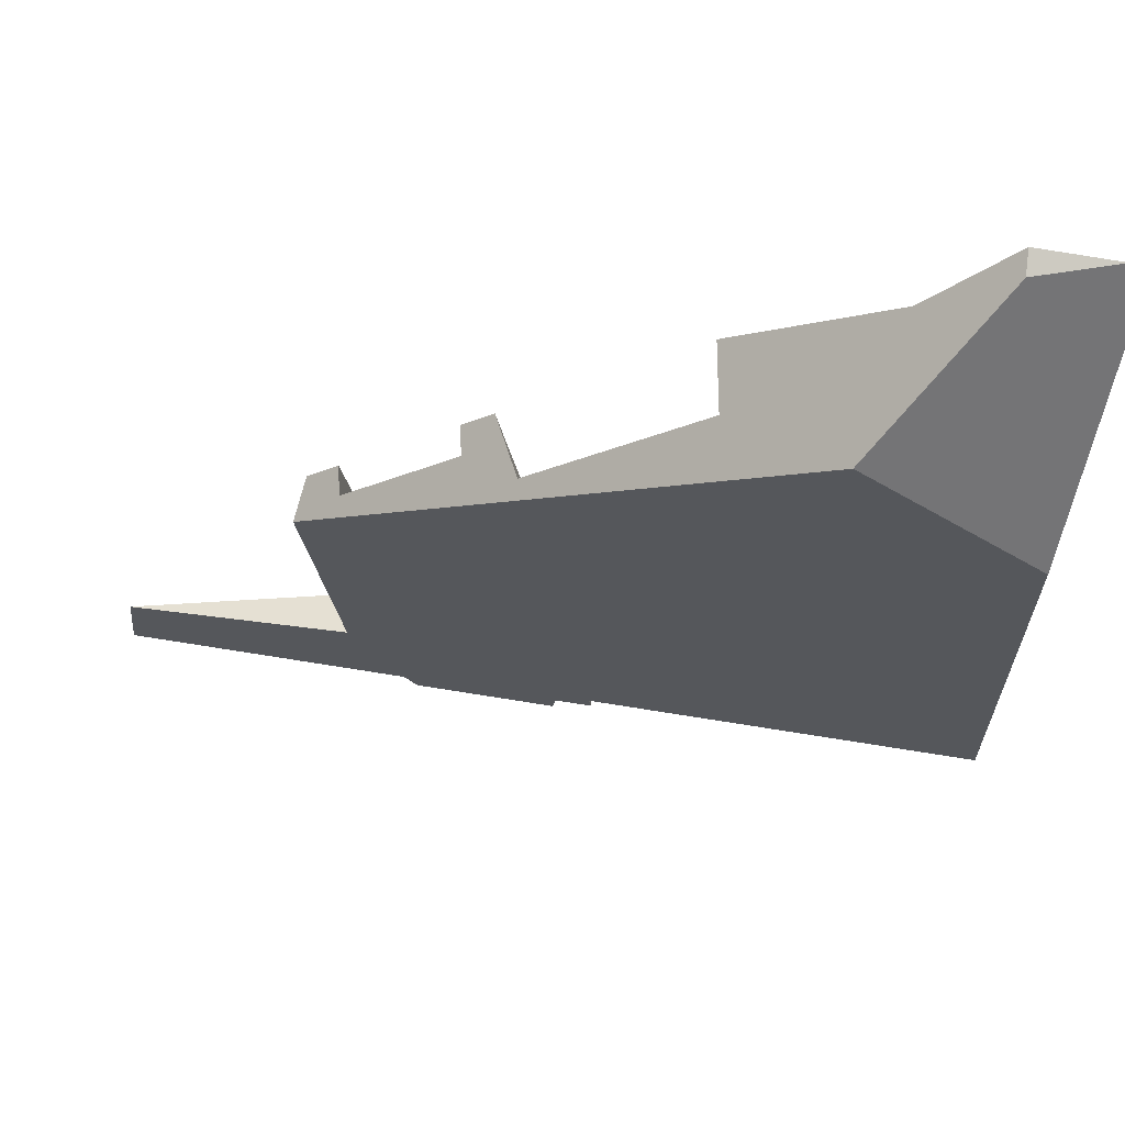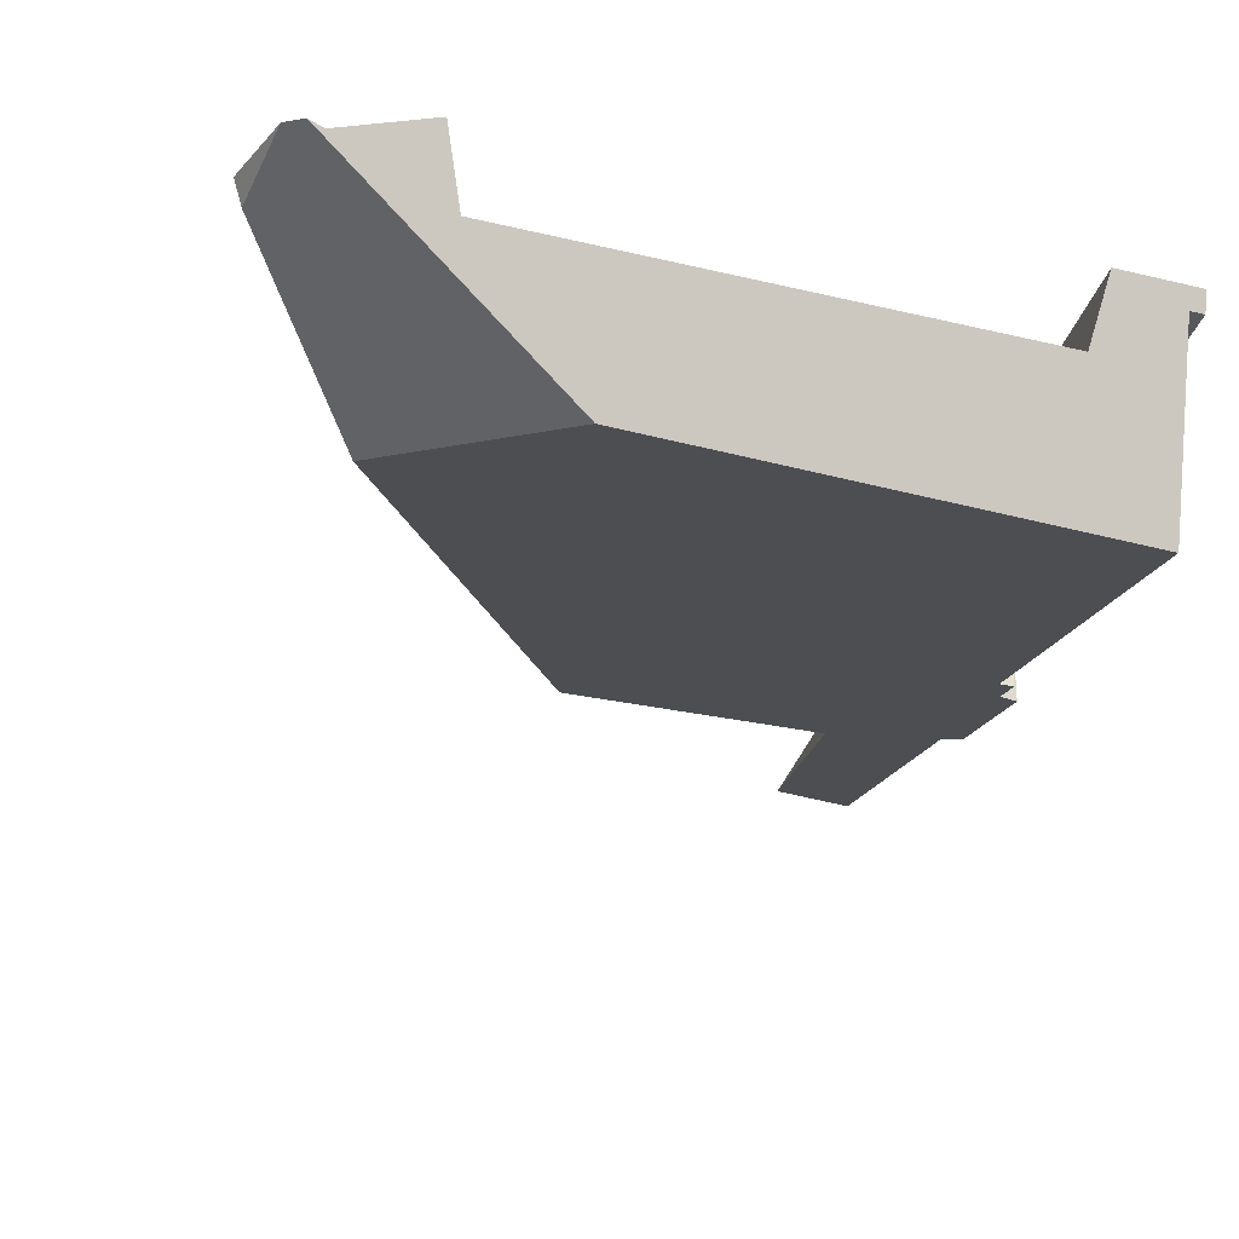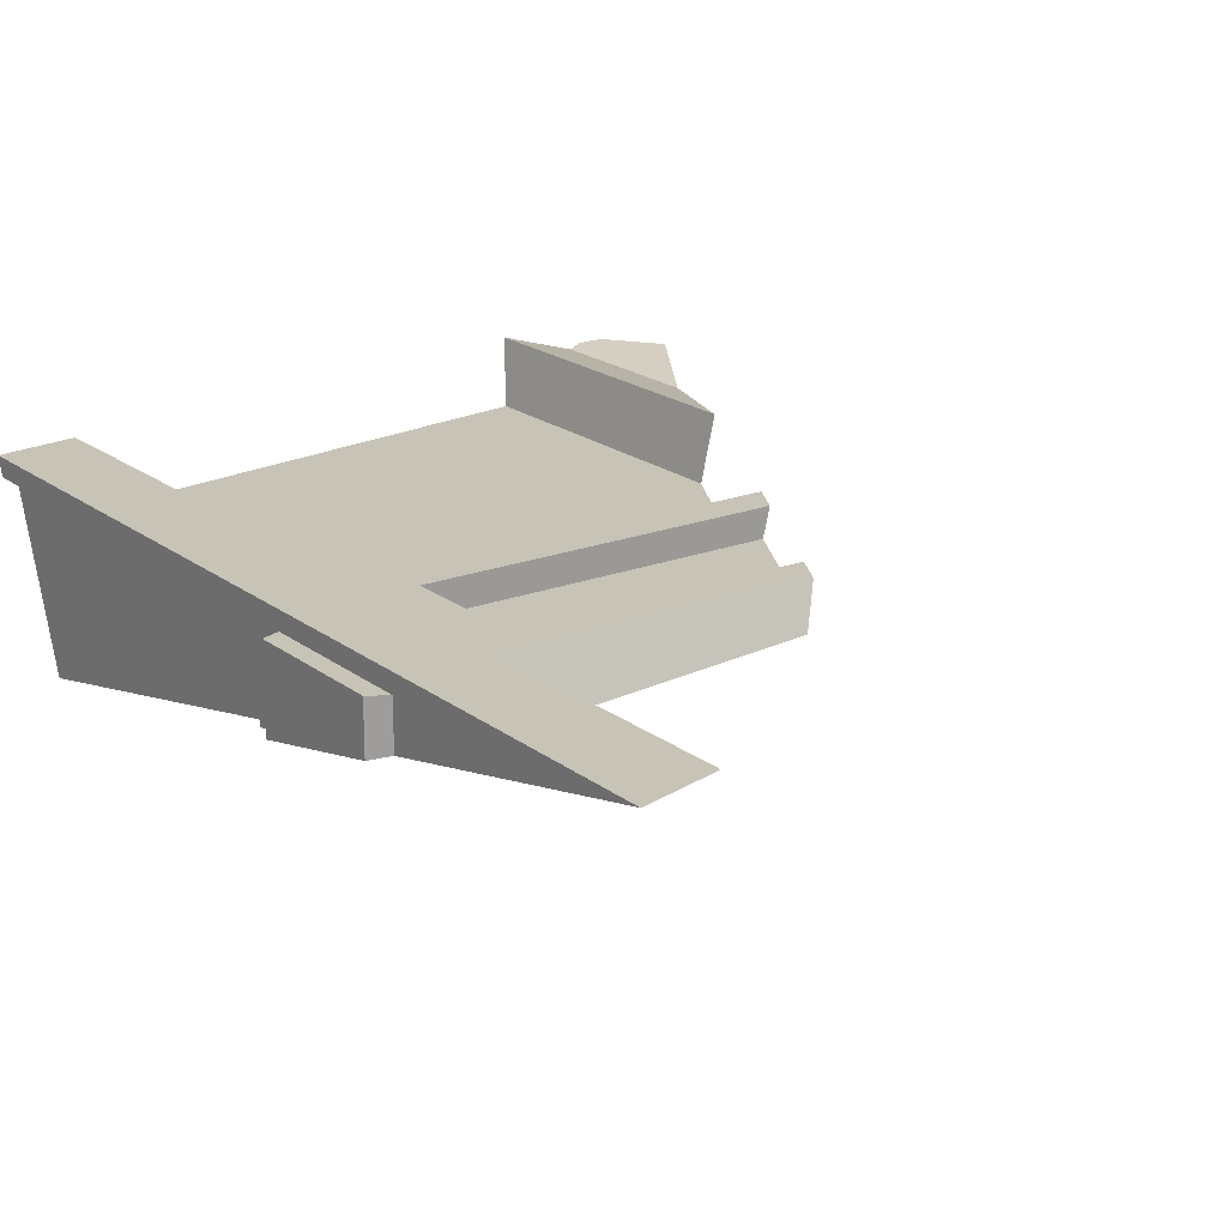
<metadata>
{"format":"obj","ext":"obj","renderer":"f3d","projection":"perspective","resolution":1024,"background":"white","views":[{"elev":-22.9,"azim":98.6,"up":"+Z"},{"elev":-28.1,"azim":167.5,"up":"+Z"},{"elev":19.8,"azim":-35.8,"up":"+Z"}]}
</metadata>
<code>
g IL_SS_Cupboard_3_sh_5
v -0.3142 -0.1017 0.1258
v -0.3603 -0.05571 0.1258
v -0.3396 -0.02927 0.04255
v -0.3142 -0.1017 0.08941
v -0.3603 -0.3156 0.1258
v -0.3142 -0.1689 0.1258
v -0.3142 -0.1689 0.08941
v -0.4647 -0.05571 0.1258
v -0.3142 -0.2696 0.1258
v -0.3603 -0.1689 0.1258
v -0.3142 -0.2696 0.08941
v -0.4647 -0.1689 0.1258
v -0.4647 -0.0314 0.1015
v -0.4647 -0.3156 0.1258
v -0.4647 -0.07938 0.1021
v -0.4647 -0.1689 0.1021
v -0.4468 -0.0314 0.1015
v -0.4647 -0.292 0.1021
v -0.4882 -0.08744 0.1021
v -0.4882 -0.1689 0.1021
v -0.4882 -0.2775 0.1021
v 0.3023 0.2194 0.09825
v 0.3091 0.2199 0.1258
v 0.2885 0.2186 0.04255
v 0.1555 -0.06704 0.1258
v 0.137 -0.1017 0.1258
v 0.157 -0.03463 0.05943
v 0.1616 -0.05571 0.1258
v 0.1558 -0.02927 0.04255
v 0.1347 -0.1017 0.1164
v 0.02249 -0.3156 0.1258
v 0.03441 -0.2934 0.1258
v 0.1283 -0.1017 0.08941
v 0.04712 -0.2696 0.1258
v 0.118 -0.1209 0.08941
v 0.08272 -0.1868 0.08941
v 0.04306 -0.2696 0.1089
v 0.05774 -0.2335 0.08941
v 0.03838 -0.2696 0.08941
v 0.4558 0.5037 0.1038
v 0.4882 0.5598 0.1139
v 0.4179 0.4383 0.09206
v 0.356 0.3141 0.1113
v -0.3396 0.5549 0.04255
v 0.1725 0.6268 0.04255
v -0.3546 0.5743 0.103
v -0.4647 0.5669 0.1258
v -0.3875 0.5777 0.1258
v -0.3603 0.5816 0.1258
v -0.4647 0.5605 0.1078
v -0.4647 0.5583 0.1015
v -0.4516 0.5601 0.1015
v -0.4468 0.5608 0.1015
v 0.3091 0.6754 0.1258
v 0.2916 0.648 0.05531
v 0.2885 0.643 0.04255
v 0.4331 0.6825 0.09676
v 0.4179 0.6787 0.09206
v 0.4023 0.6783 0.09692
v -0.4647 -0.05571 -0.01042
v -0.4647 -0.03559 -0.01479
v -0.4647 -0.06044 -0.009394
v -0.4647 -0.0314 -0.0157
v -0.4647 -0.07938 -0.00528
v -0.4468 -0.0314 -0.01472
v -0.45 -0.0314 -0.0149
v -0.4685 -0.08071 -0.005203
v -0.4647 -0.3156 0.04602
v -0.4647 -0.2941 0.04134
v -0.4882 -0.08744 -0.004809
v -0.4647 -0.292 0.04088
v -0.4882 -0.1004 -0.001988
v -0.4882 -0.1689 0.01287
v -0.4858 -0.279 0.03691
v -0.4882 -0.1832 0.01599
v -0.4882 -0.2775 0.03647
v -0.000577 -0.3363 0.07578
v -0.3342 -0.3432 0.05911
v -0.3519 -0.5563 0.1044
v -0.3603 -0.657 0.1258
v -0.398 -0.6664 0.1258
v -0.4647 -0.6831 0.1258
v -0.4647 -0.4007 0.06449
v -0.4468 0.4802 -0.1258
v 0.4355 0.6831 0.09751
v 0.4566 0.663 0.104
v 0.4784 0.555 0.08378
v 0.3426 0.3648 -0.05778
v 0.1484 0.5684 -0.1126
v -0.3142 -0.1017 0.1258
v -0.3142 -0.1017 0.1258
v -0.3142 -0.1017 0.1258
v -0.3142 -0.1017 0.1258
v -0.3142 -0.1017 0.1258
v -0.3142 -0.1017 0.1258
v -0.3142 -0.1017 0.1258
v -0.3603 -0.05571 0.1258
v -0.3603 -0.05571 0.1258
v -0.3603 -0.05571 0.1258
v -0.3603 -0.05571 0.1258
v -0.3603 -0.05571 0.1258
v -0.3603 -0.05571 0.1258
v -0.3603 -0.05571 0.1258
v -0.3603 -0.05571 0.1258
v -0.3603 -0.05571 0.1258
v -0.3603 -0.05571 0.1258
v -0.3603 -0.05571 0.1258
v -0.3396 -0.02927 0.04255
v -0.3396 -0.02927 0.04255
v -0.3396 -0.02927 0.04255
v -0.3396 -0.02927 0.04255
v -0.3396 -0.02927 0.04255
v -0.3142 -0.1017 0.08941
v -0.3142 -0.1017 0.08941
v -0.3142 -0.1017 0.08941
v -0.3603 -0.3156 0.1258
v -0.3603 -0.3156 0.1258
v -0.3603 -0.3156 0.1258
v -0.3603 -0.3156 0.1258
v -0.3603 -0.3156 0.1258
v -0.3603 -0.3156 0.1258
v -0.3603 -0.3156 0.1258
v -0.3603 -0.3156 0.1258
v -0.3603 -0.3156 0.1258
v -0.3603 -0.3156 0.1258
v -0.3142 -0.1689 0.1258
v -0.3142 -0.1689 0.1258
v -0.3142 -0.1689 0.1258
v -0.3142 -0.1689 0.1258
v -0.3142 -0.1689 0.1258
v -0.3142 -0.1689 0.08941
v -0.3142 -0.1689 0.08941
v -0.3142 -0.1689 0.08941
v -0.3142 -0.1689 0.08941
v -0.3142 -0.1689 0.08941
v -0.3142 -0.1689 0.08941
v -0.4647 -0.05571 0.1258
v -0.4647 -0.05571 0.1258
v -0.4647 -0.05571 0.1258
v -0.4647 -0.05571 0.1258
v -0.4647 -0.05571 0.1258
v -0.4647 -0.05571 0.1258
v -0.4647 -0.05571 0.1258
v -0.4647 -0.05571 0.1258
v -0.3142 -0.2696 0.1258
v -0.3142 -0.2696 0.1258
v -0.3142 -0.2696 0.1258
v -0.3142 -0.2696 0.1258
v -0.3142 -0.2696 0.1258
v -0.3142 -0.2696 0.1258
v -0.3142 -0.2696 0.1258
v -0.3603 -0.1689 0.1258
v -0.3603 -0.1689 0.1258
v -0.3603 -0.1689 0.1258
v -0.3603 -0.1689 0.1258
v -0.3603 -0.1689 0.1258
v -0.3142 -0.2696 0.08941
v -0.3142 -0.2696 0.08941
v -0.3142 -0.2696 0.08941
v -0.3142 -0.2696 0.08941
v -0.3142 -0.2696 0.08941
v -0.4647 -0.1689 0.1258
v -0.4647 -0.1689 0.1258
v -0.4647 -0.1689 0.1258
v -0.4647 -0.1689 0.1258
v -0.4647 -0.1689 0.1258
v -0.4647 -0.0314 0.1015
v -0.4647 -0.0314 0.1015
v -0.4647 -0.0314 0.1015
v -0.4647 -0.0314 0.1015
v -0.4647 -0.0314 0.1015
v -0.4647 -0.0314 0.1015
v -0.4647 -0.0314 0.1015
v -0.4647 -0.0314 0.1015
v -0.4647 -0.0314 0.1015
v -0.4647 -0.3156 0.1258
v -0.4647 -0.3156 0.1258
v -0.4647 -0.3156 0.1258
v -0.4647 -0.3156 0.1258
v -0.4647 -0.3156 0.1258
v -0.4647 -0.3156 0.1258
v -0.4647 -0.3156 0.1258
v -0.4647 -0.07938 0.1021
v -0.4647 -0.07938 0.1021
v -0.4647 -0.07938 0.1021
v -0.4647 -0.07938 0.1021
v -0.4647 -0.07938 0.1021
v -0.4647 -0.07938 0.1021
v -0.4647 -0.07938 0.1021
v -0.4647 -0.1689 0.1021
v -0.4647 -0.1689 0.1021
v -0.4647 -0.1689 0.1021
v -0.4647 -0.1689 0.1021
v -0.4647 -0.1689 0.1021
v -0.4468 -0.0314 0.1015
v -0.4468 -0.0314 0.1015
v -0.4468 -0.0314 0.1015
v -0.4468 -0.0314 0.1015
v -0.4647 -0.292 0.1021
v -0.4647 -0.292 0.1021
v -0.4647 -0.292 0.1021
v -0.4647 -0.292 0.1021
v -0.4647 -0.292 0.1021
v -0.4647 -0.292 0.1021
v -0.4647 -0.292 0.1021
v -0.4882 -0.08744 0.1021
v -0.4882 -0.08744 0.1021
v -0.4882 -0.08744 0.1021
v -0.4882 -0.08744 0.1021
v -0.4882 -0.1689 0.1021
v -0.4882 -0.1689 0.1021
v -0.4882 -0.1689 0.1021
v -0.4882 -0.1689 0.1021
v -0.4882 -0.1689 0.1021
v -0.4882 -0.1689 0.1021
v -0.4882 -0.2775 0.1021
v -0.4882 -0.2775 0.1021
v -0.4882 -0.2775 0.1021
v -0.4882 -0.2775 0.1021
v 0.3023 0.2194 0.09825
v 0.3023 0.2194 0.09825
v 0.3023 0.2194 0.09825
v 0.3023 0.2194 0.09825
v 0.3091 0.2199 0.1258
v 0.3091 0.2199 0.1258
v 0.3091 0.2199 0.1258
v 0.2885 0.2186 0.04255
v 0.2885 0.2186 0.04255
v 0.2885 0.2186 0.04255
v 0.2885 0.2186 0.04255
v 0.2885 0.2186 0.04255
v 0.2885 0.2186 0.04255
v 0.2885 0.2186 0.04255
v 0.1555 -0.06704 0.1258
v 0.1555 -0.06704 0.1258
v 0.1555 -0.06704 0.1258
v 0.1555 -0.06704 0.1258
v 0.137 -0.1017 0.1258
v 0.137 -0.1017 0.1258
v 0.157 -0.03463 0.05943
v 0.157 -0.03463 0.05943
v 0.157 -0.03463 0.05943
v 0.157 -0.03463 0.05943
v 0.157 -0.03463 0.05943
v 0.1616 -0.05571 0.1258
v 0.1616 -0.05571 0.1258
v 0.1616 -0.05571 0.1258
v 0.1558 -0.02927 0.04255
v 0.1558 -0.02927 0.04255
v 0.1558 -0.02927 0.04255
v 0.1558 -0.02927 0.04255
v 0.1558 -0.02927 0.04255
v 0.1558 -0.02927 0.04255
v 0.1558 -0.02927 0.04255
v 0.1558 -0.02927 0.04255
v 0.1347 -0.1017 0.1164
v 0.1347 -0.1017 0.1164
v 0.1347 -0.1017 0.1164
v 0.1347 -0.1017 0.1164
v 0.1347 -0.1017 0.1164
v 0.02249 -0.3156 0.1258
v 0.02249 -0.3156 0.1258
v 0.02249 -0.3156 0.1258
v 0.03441 -0.2934 0.1258
v 0.03441 -0.2934 0.1258
v 0.03441 -0.2934 0.1258
v 0.03441 -0.2934 0.1258
v 0.03441 -0.2934 0.1258
v 0.1283 -0.1017 0.08941
v 0.1283 -0.1017 0.08941
v 0.1283 -0.1017 0.08941
v 0.1283 -0.1017 0.08941
v 0.1283 -0.1017 0.08941
v 0.04712 -0.2696 0.1258
v 0.04712 -0.2696 0.1258
v 0.118 -0.1209 0.08941
v 0.118 -0.1209 0.08941
v 0.118 -0.1209 0.08941
v 0.08272 -0.1868 0.08941
v 0.08272 -0.1868 0.08941
v 0.08272 -0.1868 0.08941
v 0.08272 -0.1868 0.08941
v 0.08272 -0.1868 0.08941
v 0.04306 -0.2696 0.1089
v 0.04306 -0.2696 0.1089
v 0.04306 -0.2696 0.1089
v 0.05774 -0.2335 0.08941
v 0.05774 -0.2335 0.08941
v 0.05774 -0.2335 0.08941
v 0.03838 -0.2696 0.08941
v 0.03838 -0.2696 0.08941
v 0.03838 -0.2696 0.08941
v 0.03838 -0.2696 0.08941
v 0.03838 -0.2696 0.08941
v 0.03838 -0.2696 0.08941
v 0.4558 0.5037 0.1038
v 0.4558 0.5037 0.1038
v 0.4558 0.5037 0.1038
v 0.4558 0.5037 0.1038
v 0.4882 0.5598 0.1139
v 0.4882 0.5598 0.1139
v 0.4179 0.4383 0.09206
v 0.4179 0.4383 0.09206
v 0.4179 0.4383 0.09206
v 0.4179 0.4383 0.09206
v 0.4179 0.4383 0.09206
v 0.4179 0.4383 0.09206
v 0.4179 0.4383 0.09206
v 0.356 0.3141 0.1113
v 0.356 0.3141 0.1113
v 0.356 0.3141 0.1113
v 0.356 0.3141 0.1113
v 0.356 0.3141 0.1113
v -0.3396 0.5549 0.04255
v -0.3396 0.5549 0.04255
v -0.3396 0.5549 0.04255
v -0.3396 0.5549 0.04255
v 0.1725 0.6268 0.04255
v 0.1725 0.6268 0.04255
v 0.1725 0.6268 0.04255
v 0.1725 0.6268 0.04255
v 0.1725 0.6268 0.04255
v -0.3546 0.5743 0.103
v -0.3546 0.5743 0.103
v -0.3546 0.5743 0.103
v -0.3546 0.5743 0.103
v -0.3546 0.5743 0.103
v -0.4647 0.5669 0.1258
v -0.4647 0.5669 0.1258
v -0.3875 0.5777 0.1258
v -0.3875 0.5777 0.1258
v -0.3875 0.5777 0.1258
v -0.3875 0.5777 0.1258
v -0.3875 0.5777 0.1258
v -0.3875 0.5777 0.1258
v -0.3875 0.5777 0.1258
v -0.3603 0.5816 0.1258
v -0.3603 0.5816 0.1258
v -0.4647 0.5605 0.1078
v -0.4647 0.5605 0.1078
v -0.4647 0.5605 0.1078
v -0.4647 0.5605 0.1078
v -0.4647 0.5605 0.1078
v -0.4647 0.5583 0.1015
v -0.4647 0.5583 0.1015
v -0.4516 0.5601 0.1015
v -0.4516 0.5601 0.1015
v -0.4516 0.5601 0.1015
v -0.4516 0.5601 0.1015
v -0.4468 0.5608 0.1015
v -0.4468 0.5608 0.1015
v -0.4468 0.5608 0.1015
v -0.4468 0.5608 0.1015
v -0.4468 0.5608 0.1015
v -0.4468 0.5608 0.1015
v 0.3091 0.6754 0.1258
v 0.3091 0.6754 0.1258
v 0.3091 0.6754 0.1258
v 0.2916 0.648 0.05531
v 0.2916 0.648 0.05531
v 0.2916 0.648 0.05531
v 0.2916 0.648 0.05531
v 0.2885 0.643 0.04255
v 0.2885 0.643 0.04255
v 0.2885 0.643 0.04255
v 0.2885 0.643 0.04255
v 0.2885 0.643 0.04255
v 0.2885 0.643 0.04255
v 0.4331 0.6825 0.09676
v 0.4331 0.6825 0.09676
v 0.4331 0.6825 0.09676
v 0.4331 0.6825 0.09676
v 0.4331 0.6825 0.09676
v 0.4179 0.6787 0.09206
v 0.4179 0.6787 0.09206
v 0.4179 0.6787 0.09206
v 0.4179 0.6787 0.09206
v 0.4023 0.6783 0.09692
v 0.4023 0.6783 0.09692
v 0.4023 0.6783 0.09692
v 0.4023 0.6783 0.09692
v 0.4023 0.6783 0.09692
v -0.4647 -0.05571 -0.01042
v -0.4647 -0.05571 -0.01042
v -0.4647 -0.05571 -0.01042
v -0.4647 -0.05571 -0.01042
v -0.4647 -0.03559 -0.01479
v -0.4647 -0.03559 -0.01479
v -0.4647 -0.03559 -0.01479
v -0.4647 -0.06044 -0.009394
v -0.4647 -0.06044 -0.009394
v -0.4647 -0.06044 -0.009394
v -0.4647 -0.06044 -0.009394
v -0.4647 -0.0314 -0.0157
v -0.4647 -0.0314 -0.0157
v -0.4647 -0.07938 -0.00528
v -0.4647 -0.07938 -0.00528
v -0.4647 -0.07938 -0.00528
v -0.4647 -0.07938 -0.00528
v -0.4468 -0.0314 -0.01472
v -0.4468 -0.0314 -0.01472
v -0.4468 -0.0314 -0.01472
v -0.4468 -0.0314 -0.01472
v -0.4468 -0.0314 -0.01472
v -0.4468 -0.0314 -0.01472
v -0.4468 -0.0314 -0.01472
v -0.4468 -0.0314 -0.01472
v -0.4468 -0.0314 -0.01472
v -0.4468 -0.0314 -0.01472
v -0.4468 -0.0314 -0.01472
v -0.4468 -0.0314 -0.01472
v -0.4468 -0.0314 -0.01472
v -0.45 -0.0314 -0.0149
v -0.45 -0.0314 -0.0149
v -0.45 -0.0314 -0.0149
v -0.45 -0.0314 -0.0149
v -0.45 -0.0314 -0.0149
v -0.45 -0.0314 -0.0149
v -0.45 -0.0314 -0.0149
v -0.45 -0.0314 -0.0149
v -0.4685 -0.08071 -0.005203
v -0.4685 -0.08071 -0.005203
v -0.4685 -0.08071 -0.005203
v -0.4685 -0.08071 -0.005203
v -0.4647 -0.3156 0.04602
v -0.4647 -0.3156 0.04602
v -0.4647 -0.3156 0.04602
v -0.4647 -0.3156 0.04602
v -0.4647 -0.3156 0.04602
v -0.4647 -0.2941 0.04134
v -0.4647 -0.2941 0.04134
v -0.4647 -0.2941 0.04134
v -0.4882 -0.08744 -0.004809
v -0.4882 -0.08744 -0.004809
v -0.4882 -0.08744 -0.004809
v -0.4647 -0.292 0.04088
v -0.4647 -0.292 0.04088
v -0.4647 -0.292 0.04088
v -0.4882 -0.1004 -0.001988
v -0.4882 -0.1004 -0.001988
v -0.4882 -0.1004 -0.001988
v -0.4882 -0.1004 -0.001988
v -0.4882 -0.1689 0.01287
v -0.4882 -0.1689 0.01287
v -0.4882 -0.1689 0.01287
v -0.4882 -0.1689 0.01287
v -0.4882 -0.1689 0.01287
v -0.4882 -0.1689 0.01287
v -0.4858 -0.279 0.03691
v -0.4858 -0.279 0.03691
v -0.4858 -0.279 0.03691
v -0.4858 -0.279 0.03691
v -0.4882 -0.1832 0.01599
v -0.4882 -0.1832 0.01599
v -0.4882 -0.1832 0.01599
v -0.4882 -0.1832 0.01599
v -0.4882 -0.2775 0.03647
v -0.4882 -0.2775 0.03647
v -0.4882 -0.2775 0.03647
v -0.000577 -0.3363 0.07578
v -0.000577 -0.3363 0.07578
v -0.000577 -0.3363 0.07578
v -0.000577 -0.3363 0.07578
v -0.000577 -0.3363 0.07578
v -0.000577 -0.3363 0.07578
v -0.000577 -0.3363 0.07578
v -0.000577 -0.3363 0.07578
v -0.3342 -0.3432 0.05911
v -0.3342 -0.3432 0.05911
v -0.3342 -0.3432 0.05911
v -0.3342 -0.3432 0.05911
v -0.3342 -0.3432 0.05911
v -0.3519 -0.5563 0.1044
v -0.3519 -0.5563 0.1044
v -0.3519 -0.5563 0.1044
v -0.3603 -0.657 0.1258
v -0.3603 -0.657 0.1258
v -0.3603 -0.657 0.1258
v -0.398 -0.6664 0.1258
v -0.398 -0.6664 0.1258
v -0.398 -0.6664 0.1258
v -0.4647 -0.6831 0.1258
v -0.4647 -0.6831 0.1258
v -0.4647 -0.6831 0.1258
v -0.4647 -0.4007 0.06449
v -0.4647 -0.4007 0.06449
v -0.4647 -0.4007 0.06449
v -0.4647 -0.4007 0.06449
v -0.4647 -0.4007 0.06449
v -0.4647 -0.4007 0.06449
v -0.4468 0.4802 -0.1258
v -0.4468 0.4802 -0.1258
v -0.4468 0.4802 -0.1258
v -0.4468 0.4802 -0.1258
v -0.4468 0.4802 -0.1258
v 0.4355 0.6831 0.09751
v 0.4355 0.6831 0.09751
v 0.4355 0.6831 0.09751
v 0.4355 0.6831 0.09751
v 0.4566 0.663 0.104
v 0.4566 0.663 0.104
v 0.4566 0.663 0.104
v 0.4566 0.663 0.104
v 0.4784 0.555 0.08378
v 0.4784 0.555 0.08378
v 0.4784 0.555 0.08378
v 0.4784 0.555 0.08378
v 0.4784 0.555 0.08378
v 0.3426 0.3648 -0.05778
v 0.3426 0.3648 -0.05778
v 0.3426 0.3648 -0.05778
v 0.3426 0.3648 -0.05778
v 0.3426 0.3648 -0.05778
v 0.3426 0.3648 -0.05778
v 0.3426 0.3648 -0.05778
v 0.1484 0.5684 -0.1126
v 0.1484 0.5684 -0.1126
v 0.1484 0.5684 -0.1126
v 0.1484 0.5684 -0.1126
v 0.1484 0.5684 -0.1126
v 0.1484 0.5684 -0.1126
v 0.1484 0.5684 -0.1126
g IL_SS_Cupboard_3_sh_5_0
f 1 2 6
f 7 4 90
f 97 10 126
f 127 131 91
f 152 5 9
f 128 153 145
f 154 98 12
f 11 132 129
f 99 8 162
f 116 155 14
f 146 157 130
f 156 163 176
f 164 137 15
f 177 165 16
f 190 166 183
f 18 178 191
f 184 19 192
f 193 20 199
f 206 210 194
f 211 21 200
f 26 25 92
f 28 27 100
f 29 24 3
f 245 101 93
f 234 246 94
f 238 95 30
f 96 113 256
f 117 31 32
f 248 108 102
f 240 249 103
f 114 33 257
f 34 147 264
f 148 118 265
f 269 115 133
f 35 270 134
f 36 276 135
f 274 37 149
f 39 38 158
f 279 136 159
f 287 280 160
f 290 161 150
f 284 291 151
f 45 44 109
f 110 314 46
f 48 47 138
f 49 104 323
f 105 111 324
f 139 328 50
f 330 106 337
f 140 107 331
f 51 13 339
f 167 141 340
f 344 52 168
f 53 17 169
f 346 350 170
f 56 227 220
f 55 363 221
f 318 228 364
f 112 229 319
f 42 40 57
f 309 302 59
f 224 54 359
f 360 222 225
f 378 303 58
f 356 226 310
f 374 304 369
f 357 311 379
f 60 142 171
f 61 383 172
f 143 384 62
f 63 387 173
f 64 185 390
f 186 144 391
f 195 65 66
f 394 174 413
f 175 196 414
f 396 67 187
f 68 179 201
f 69 425 202
f 70 207 188
f 421 433 189
f 71 430 203
f 208 434 72
f 73 212 439
f 213 209 440
f 436 204 74
f 205 216 449
f 76 217 75
f 218 214 453
f 215 443 454
f 219 457 450
f 80 79 119
f 81 476 120
f 121 180 82
f 83 482 181
f 77 262 122
f 123 78 460
f 468 124 473
f 479 125 483
f 485 182 426
f 197 355 491
f 492 400 198
f 296 41 86
f 370 298 501
f 502 85 371
g IL_SS_Cupboard_3_sh_5_1
f 285 275 266
f 43 23 22
f 235 239 258
f 241 247 236
f 242 237 259
f 243 260 271
f 267 261 292
f 293 286 268
f 347 345 341
f 361 358 380
f 342 329 332
f 348 343 333
f 351 349 334
f 335 338 325
f 326 315 352
f 353 336 327
f 354 316 84
f 312 223 230
f 250 244 272
f 251 273 277
f 252 278 281
f 461 253 282
f 462 283 288
f 463 289 294
f 295 263 464
f 305 313 231
f 493 317 320
f 480 484 486
f 388 395 415
f 477 481 487
f 474 478 488
f 469 475 489
f 470 490 427
f 401 465 471
f 402 472 428
f 403 429 431
f 404 432 437
f 405 438 451
f 406 452 458
f 407 459 455
f 408 456 444
f 416 409 445
f 385 389 417
f 441 435 422
f 446 442 423
f 447 424 397
f 418 448 398
f 419 399 392
f 393 386 420
f 87 300 297
f 504 500 301
f 254 466 88
f 494 321 89
f 410 495 516
f 467 411 509
f 505 299 306
f 232 255 510
f 511 506 307
f 308 233 512
f 381 375 365
f 366 362 382
f 372 496 517
f 376 373 518
f 367 377 519
f 520 322 368
f 513 412 521
f 514 522 497
f 507 515 498
f 499 503 508

</code>
